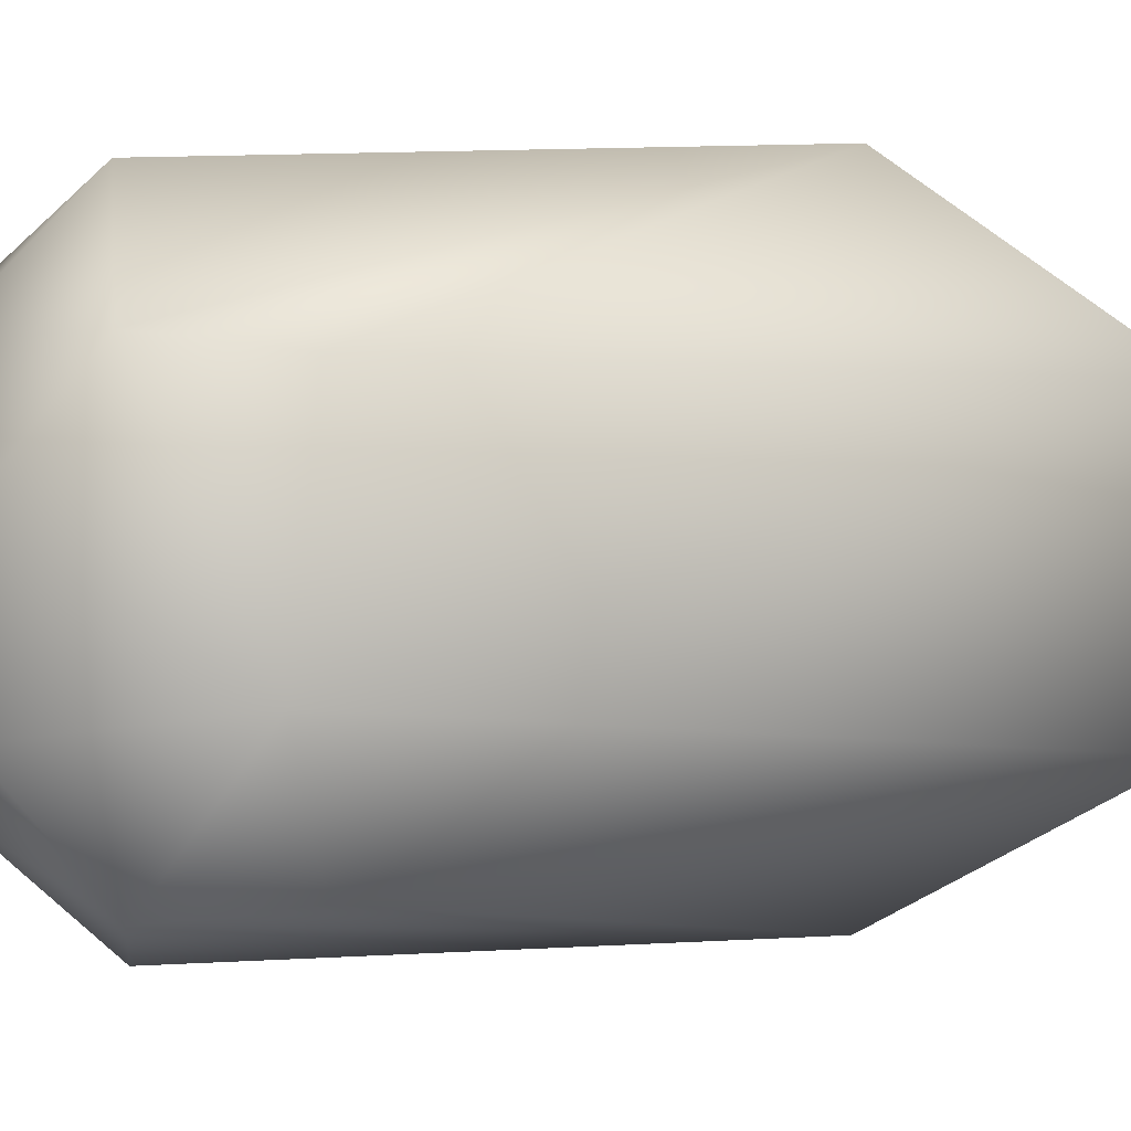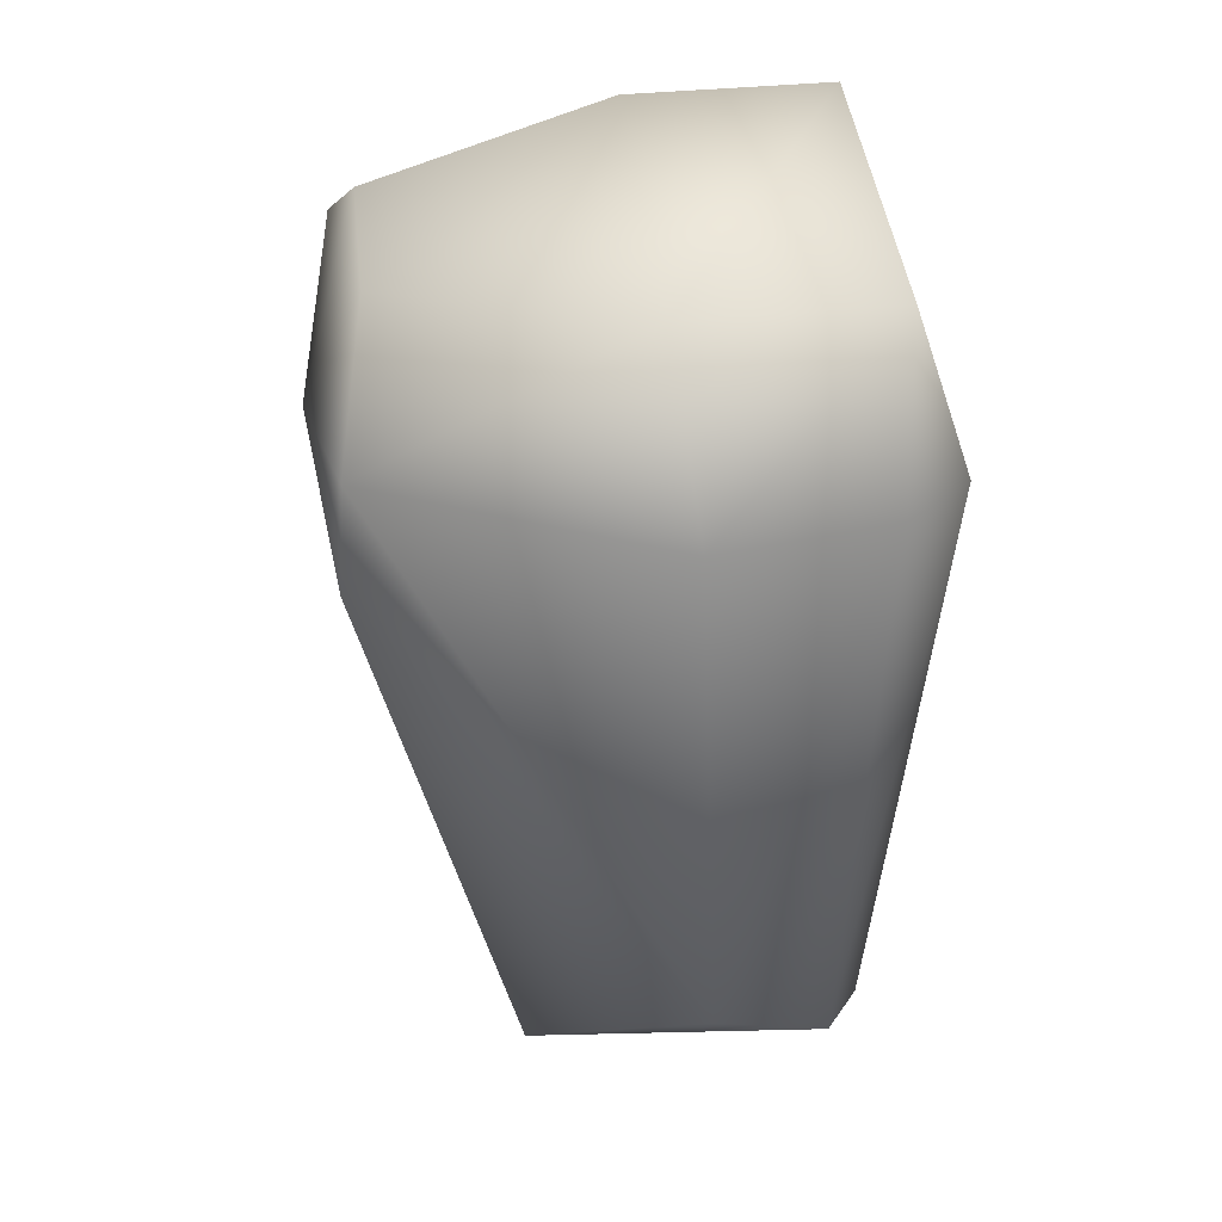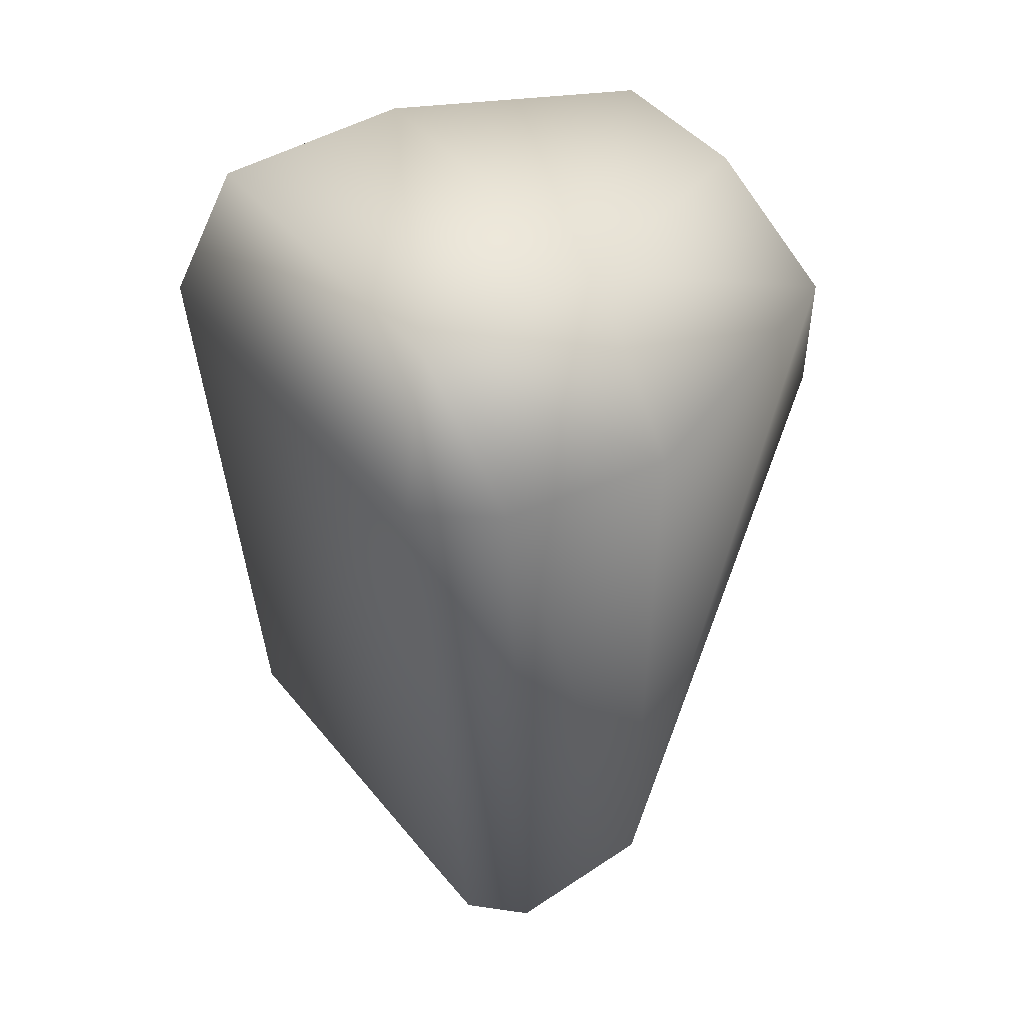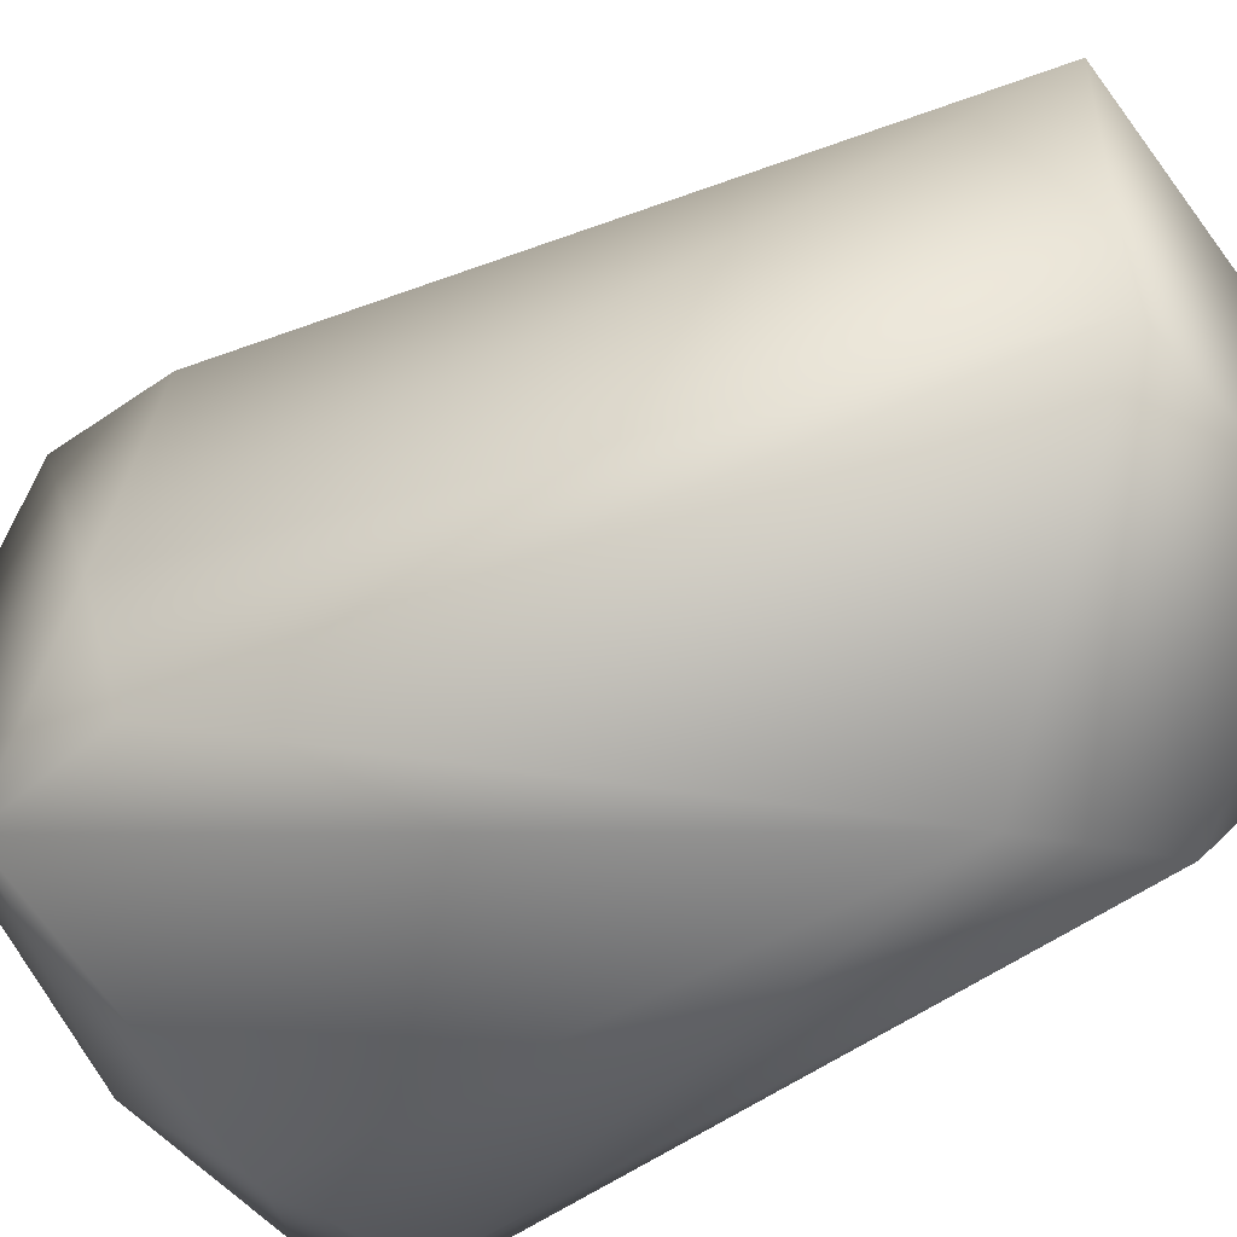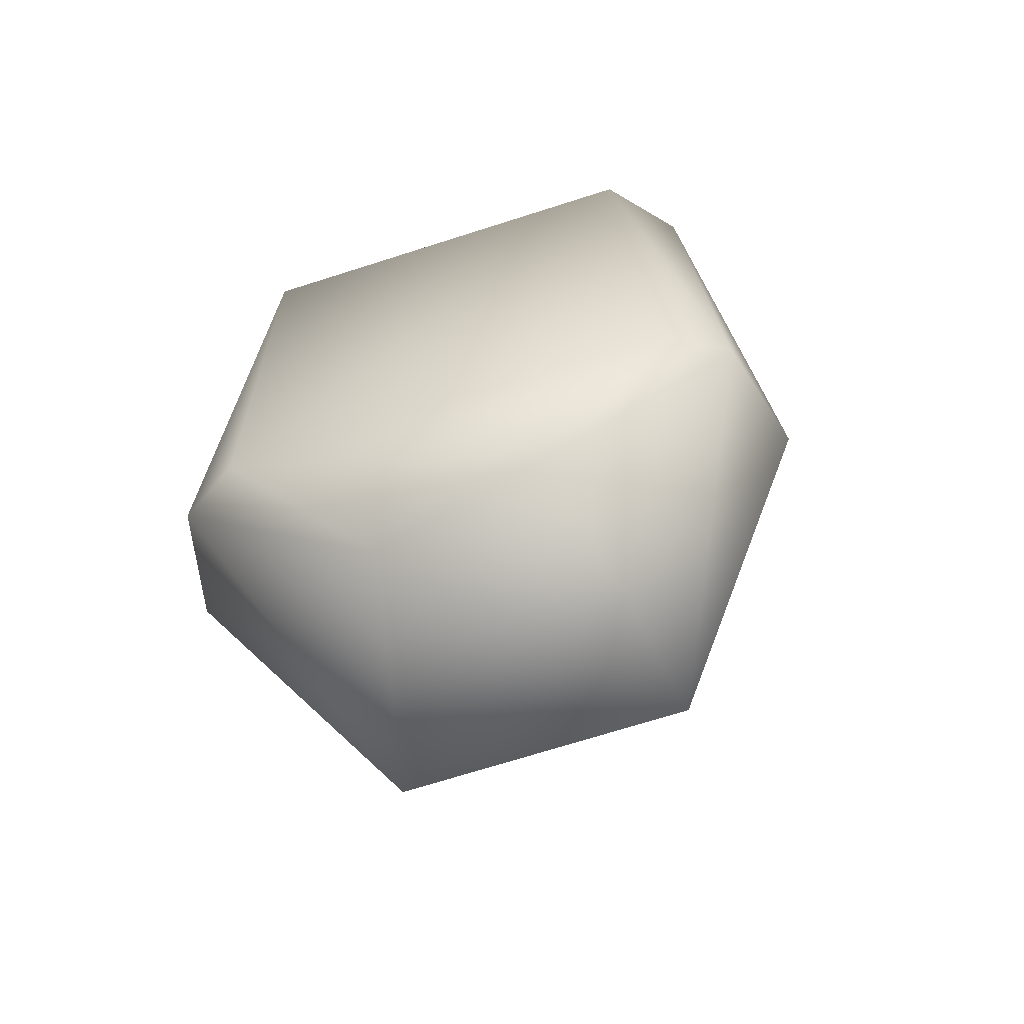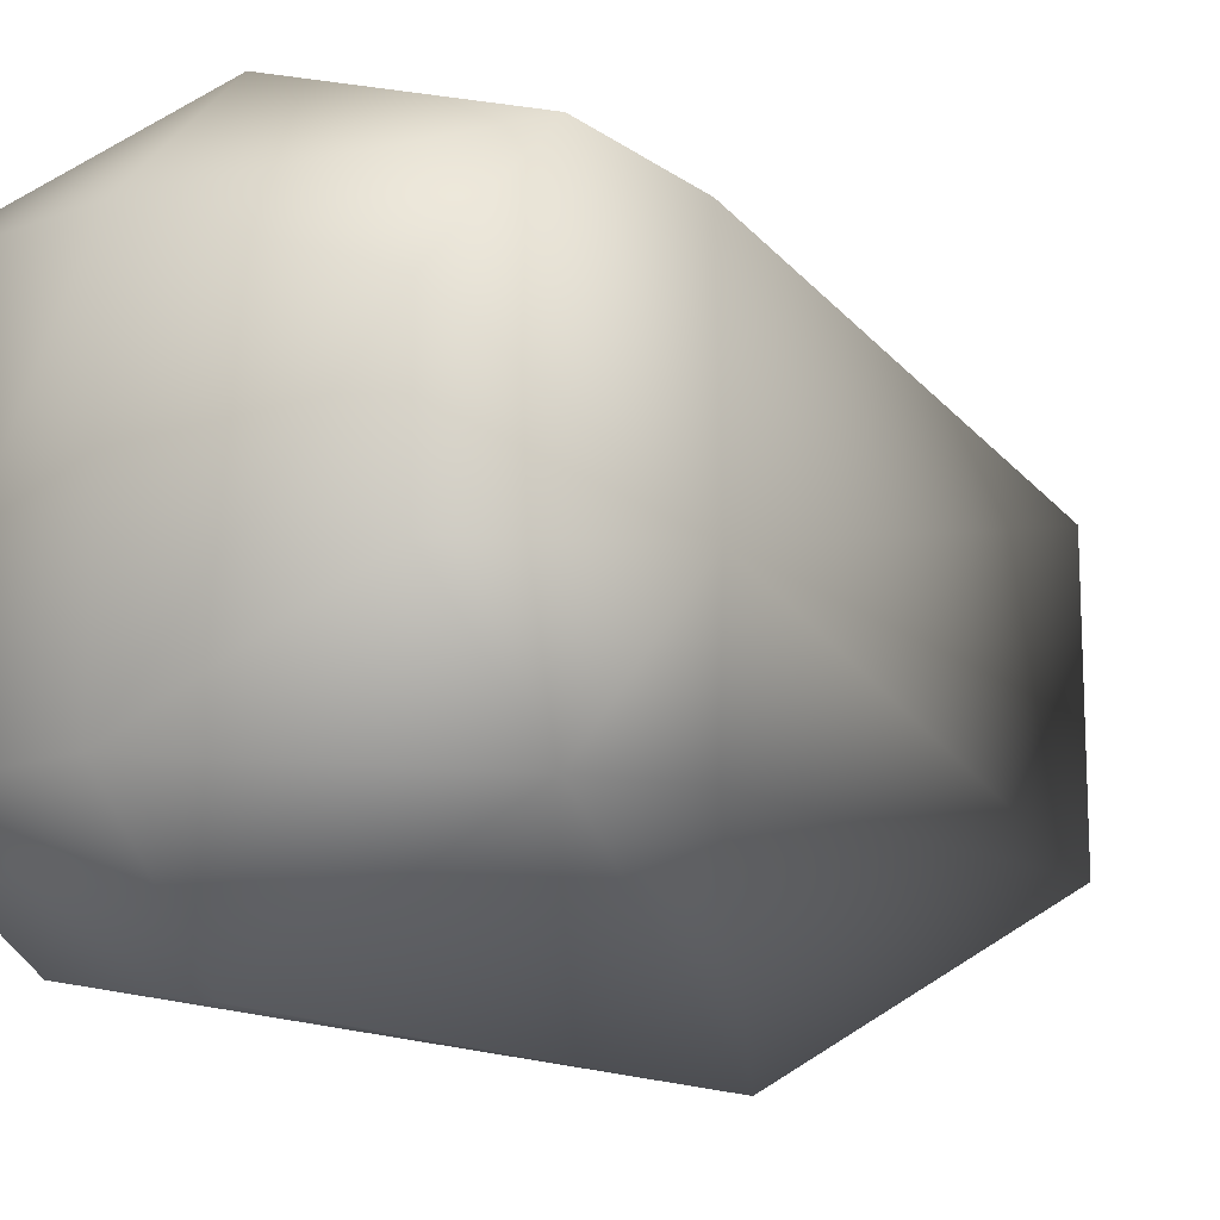
<metadata>
{"format":"obj","ext":"obj","renderer":"f3d","projection":"perspective","resolution":1024,"background":"white","views":[{"elev":8.4,"azim":79.6,"up":"+Y"},{"elev":42.4,"azim":173.6,"up":"+Z"},{"elev":44.0,"azim":-35.8,"up":"+Z"},{"elev":-49.7,"azim":126.7,"up":"+Y"},{"elev":-73.4,"azim":-72.7,"up":"+Z"},{"elev":-14.1,"azim":38.7,"up":"+Y"}]}
</metadata>
<code>
v -0.1974 -0.196 0.5407
v -0.1875 0.1085 0.6256
v -0.3147 -0.1115 0.6256
v -0.1875 -0.1115 0.6256
v -0.3147 0.1085 0.6256
v -0.01093 0.1159 0.4638
v -0.01708 0.1263 0.5493
v -0.3462 -0.1374 0.5336
v -0.3457 0.1365 0.5305
v -0.1031 0.08965 0.03776
v -0.1034 -0.09194 0.03699
v -0.03463 0.04833 0.6137
v -0.03463 -0.05117 0.6137
v -0.3014 -0.1778 0.5381
v -0.196 0.1932 0.541
v -0.2087 -0.2012 0.1753
v -0.2866 -0.18 0.1311
v 0.004853 -0.03239 0.481
v -0.01093 -0.1216 0.4638
v -0.01751 -0.1292 0.5495
v -0.2859 0.1785 0.1316
v -0.21 0.1987 0.1734
v -0.2544 0.05659 0.03534
v -0.3029 0.1746 0.5381
v -0.2801 -0.05686 0.03788
v -0.3109 -0.1412 0.1168
v -0.3109 0.1389 0.1168
f 11 19 16
f 14 3 8
f 6 18 10
f 17 8 26
f 24 9 5
f 11 17 25
f 22 7 6
f 27 8 9
f 26 8 27
f 10 22 6
f 11 18 19
f 2 12 7
f 8 17 14
f 20 13 4
f 20 18 13
f 5 2 15
f 15 2 7
f 15 24 5
f 22 24 15
f 15 7 22
f 21 27 9
f 12 18 7
f 16 17 11
f 16 1 14
f 1 20 4
f 4 3 1
f 3 14 1
f 1 16 20
f 20 16 19
f 21 22 10
f 24 21 9
f 25 17 26
f 23 25 27
f 23 27 21
f 23 21 10
f 2 3 4
f 3 2 5
f 8 3 5
f 5 9 8
f 11 10 18
f 12 2 4
f 4 13 12
f 11 23 10
f 23 11 25
f 7 18 6
f 18 12 13
f 16 14 17
f 20 19 18
f 22 21 24
f 26 27 25

</code>
